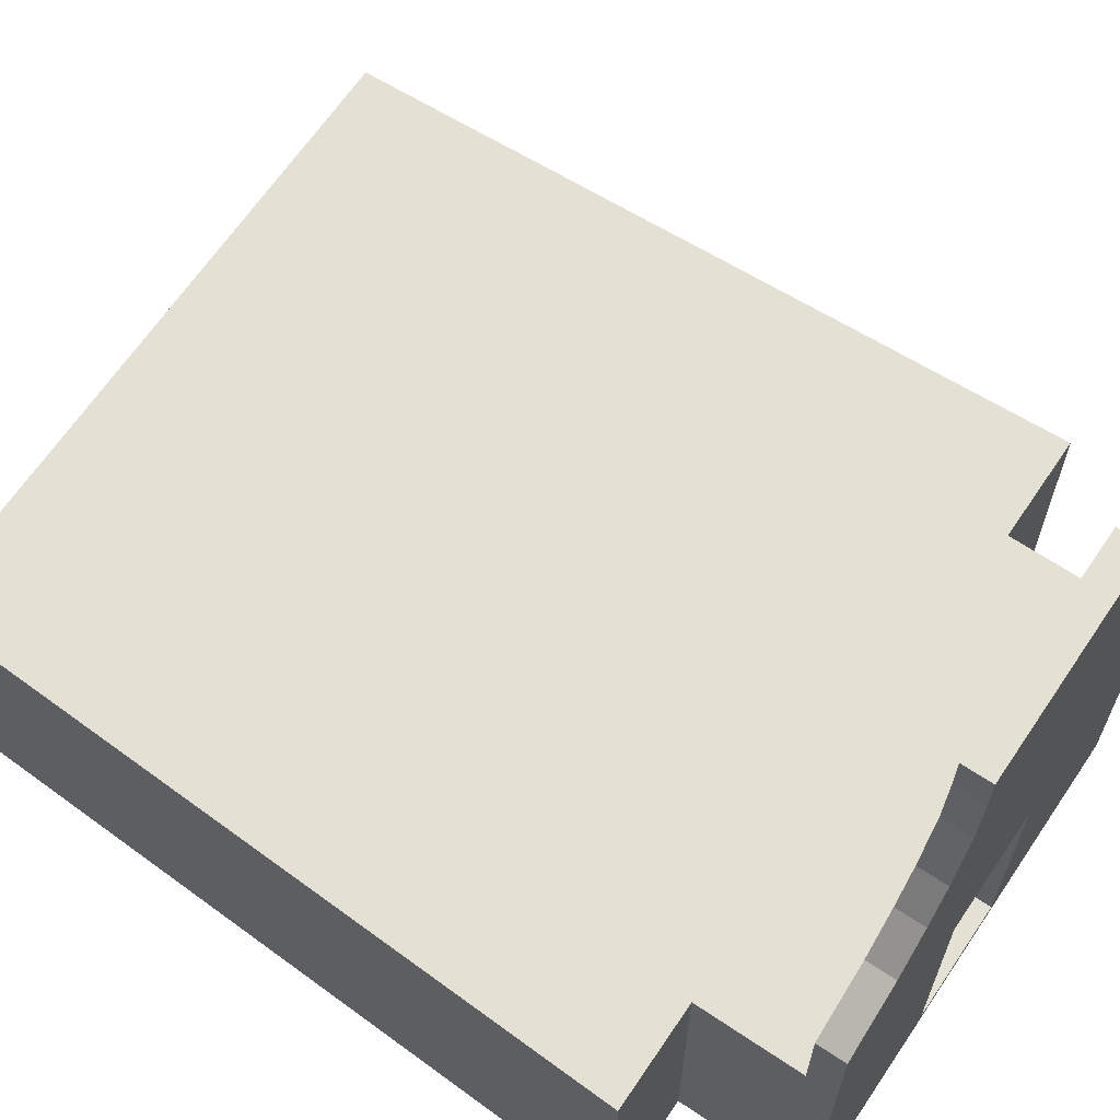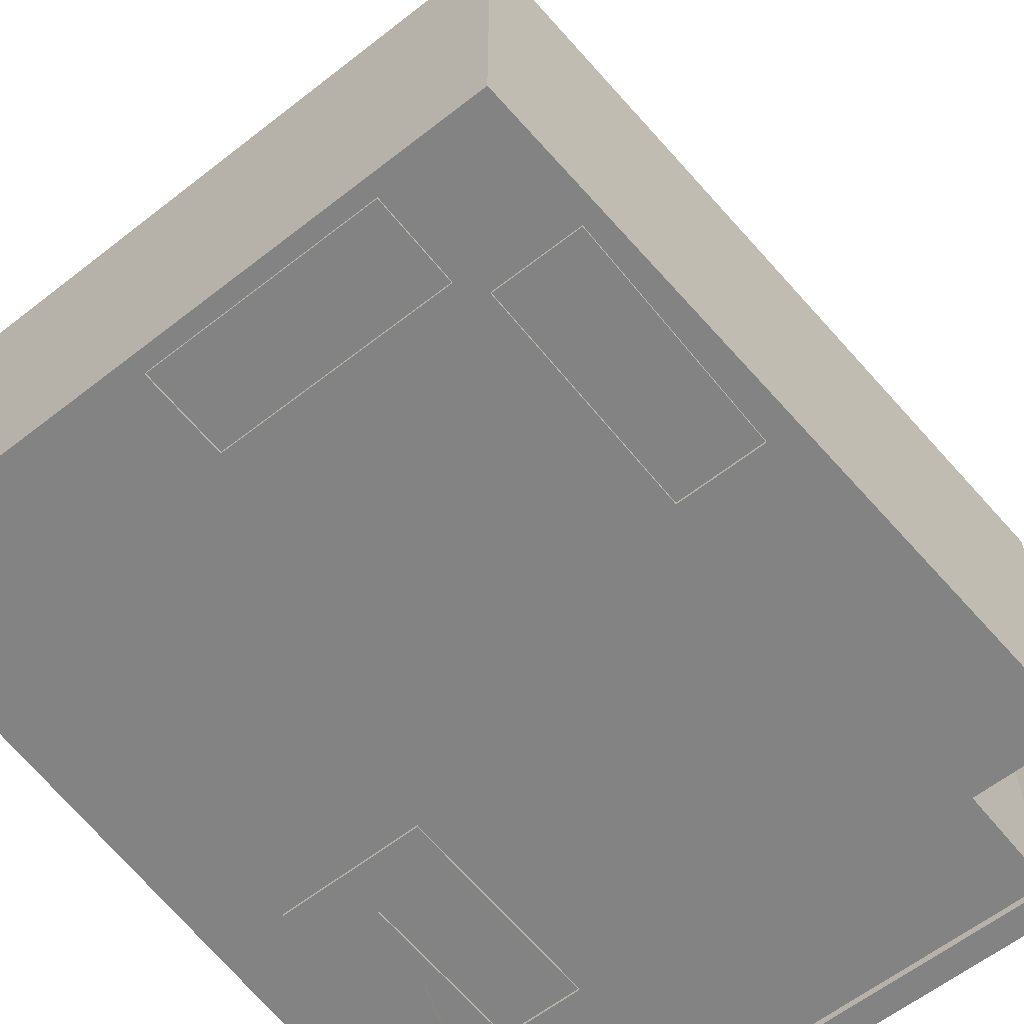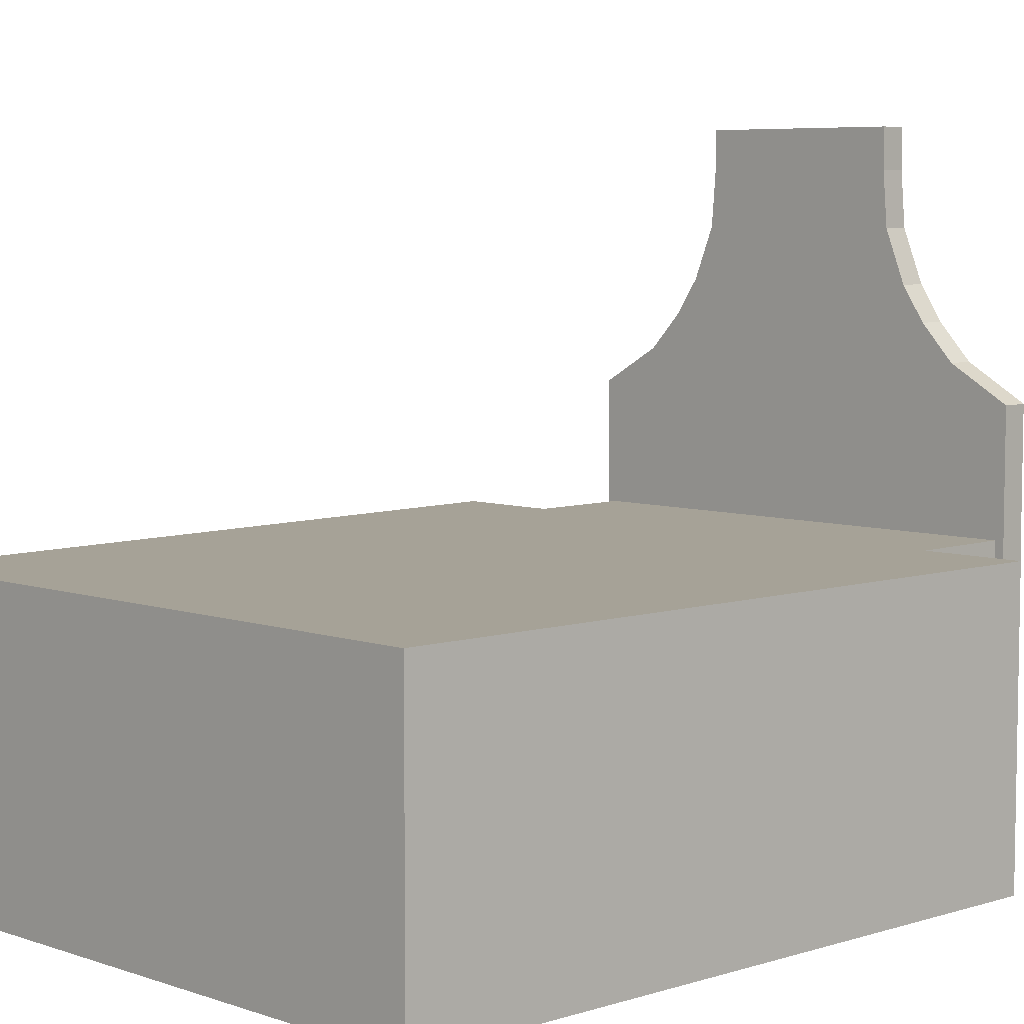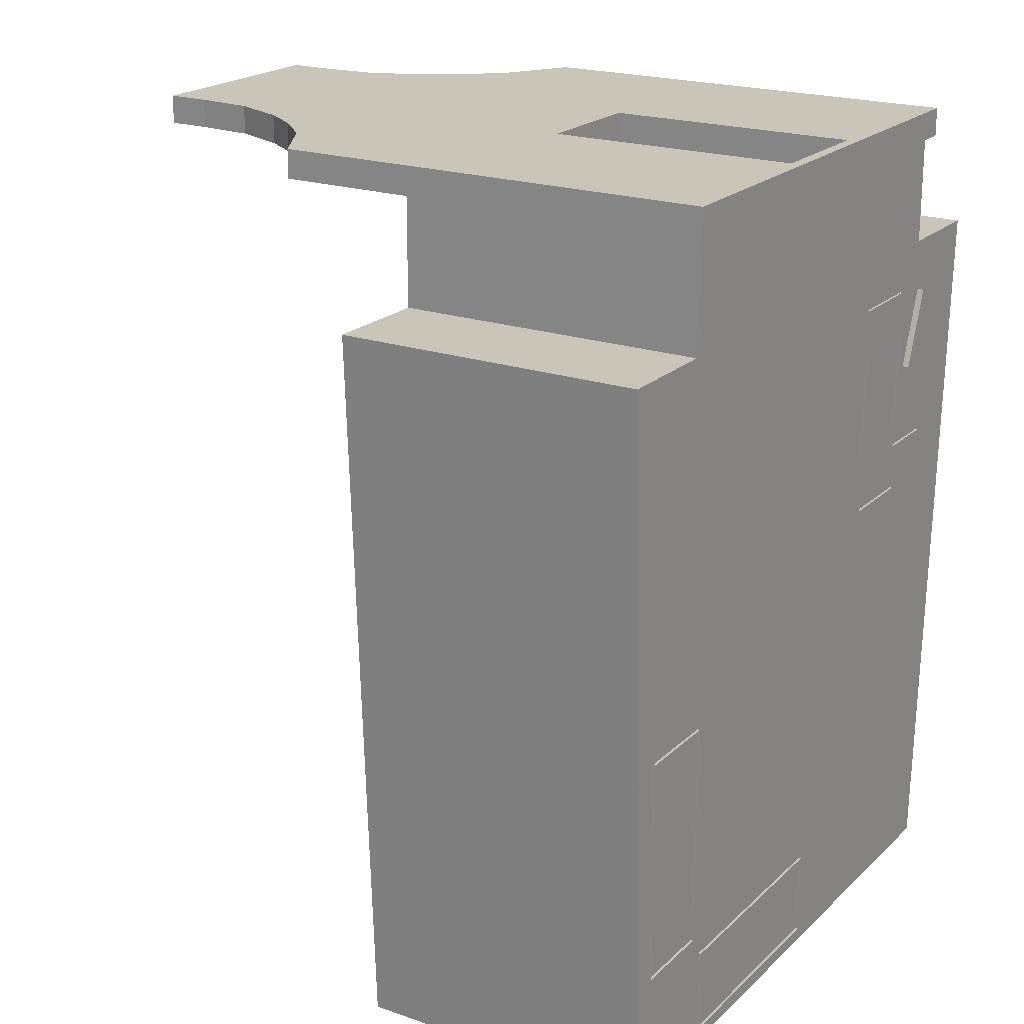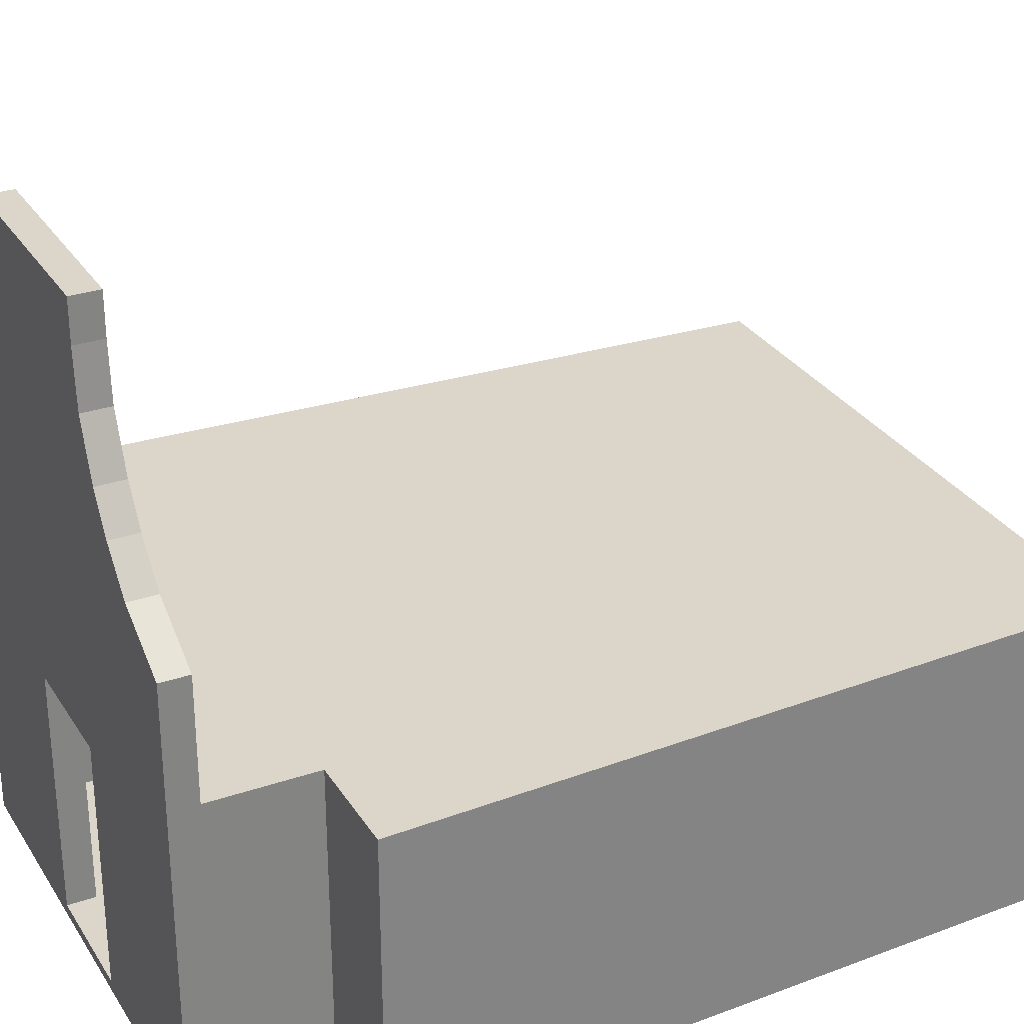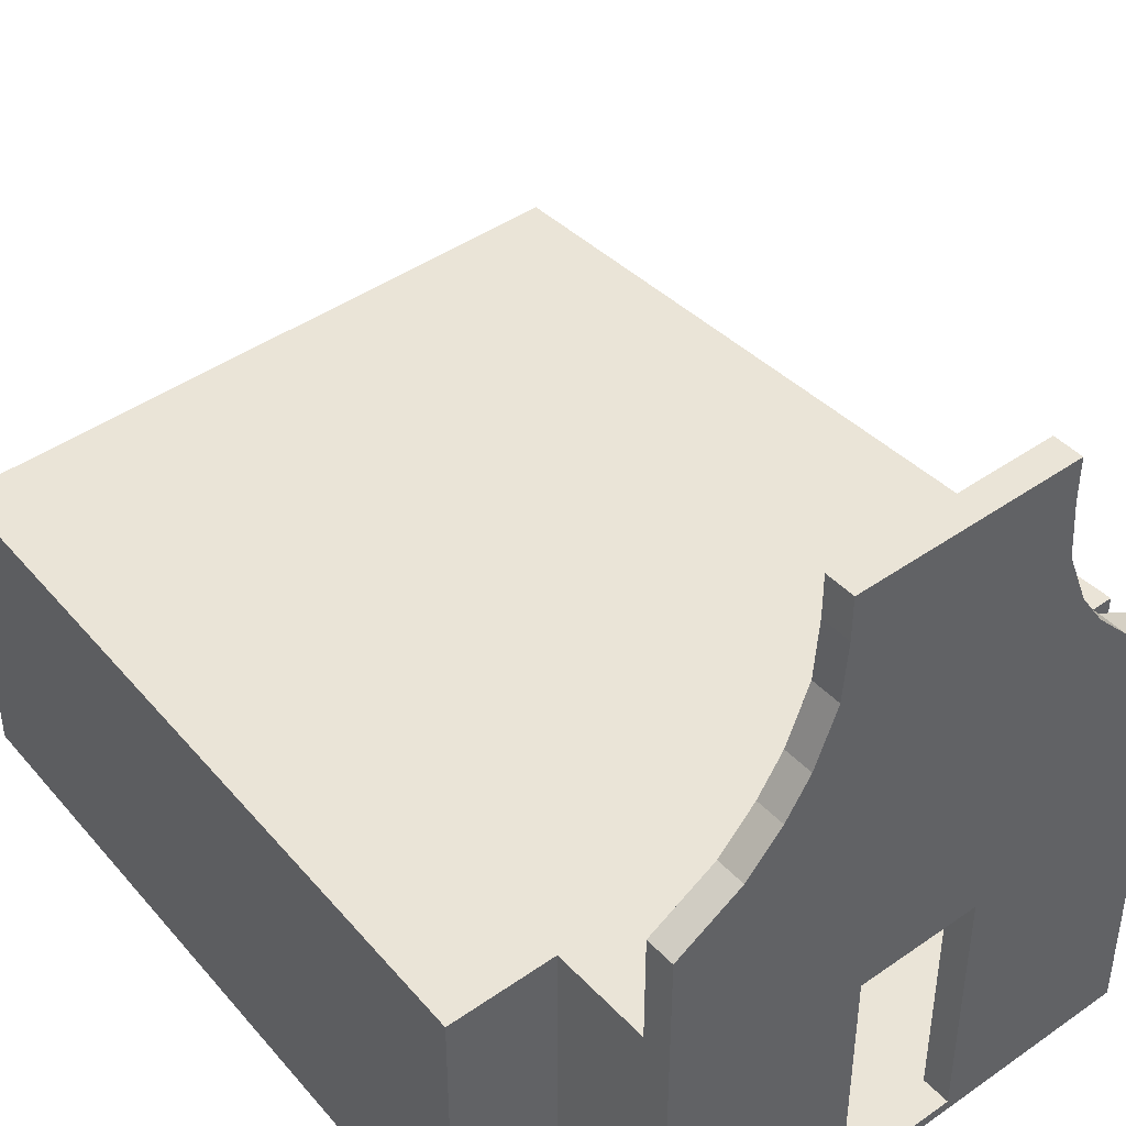
<metadata>
{"format":"obj","ext":"obj","renderer":"f3d","projection":"perspective","resolution":1024,"background":"white","views":[{"elev":65.4,"azim":-56.0,"up":"+Y"},{"elev":-61.0,"azim":-141.4,"up":"+Y"},{"elev":6.4,"azim":-134.9,"up":"+Y"},{"elev":20.7,"azim":-57.9,"up":"+Z"},{"elev":29.7,"azim":63.5,"up":"+Y"},{"elev":43.7,"azim":-39.5,"up":"+Y"}]}
</metadata>
<code>
o Cube
v 2.032 3.453 1.595
v 2.032 -0.05566 1.595
v 2.032 3.453 1.822
v 2.032 -0.05566 1.822
v -2.032 3.453 1.595
v -2.032 -0.05566 1.595
v -2.032 3.453 1.822
v -2.032 -0.05566 1.822
v 0.8545 5.54 1.822
v -0.8545 5.54 1.822
v 0.8545 5.54 1.595
v -0.8545 5.54 1.595
v -0.8545 5.209 1.822
v -0.8545 5.209 1.595
v 0.8545 5.209 1.595
v 0.8545 5.209 1.822
v -1.062 4.33 1.595
v 1.062 4.33 1.822
v -1.062 4.33 1.822
v 1.062 4.33 1.595
v -1.25 4.045 1.595
v 1.25 4.045 1.822
v -1.25 4.045 1.822
v 1.25 4.045 1.595
v -0.8901 4.761 1.822
v 0.8901 4.761 1.595
v -0.8901 4.761 1.595
v 0.8901 4.761 1.822
v -1.525 3.749 1.595
v 1.525 3.749 1.822
v -1.525 3.749 1.822
v 1.525 3.749 1.595
v -1.955 0 1.742
v -1.955 2.43 1.742
v -1.955 0 -4.415
v -1.955 2.43 -4.415
v 1.955 0 1.742
v 1.955 2.43 1.742
v 1.955 0 -4.415
v 1.955 2.43 -4.415
v 0.486 2.03 1.822
v -0.486 0.03238 1.822
v -0.486 2.03 1.822
v 0.486 0.03238 1.822
v -0.486 2.03 1.595
v -0.486 0.03238 1.595
v 0.486 0.03238 1.595
v 0.486 2.03 1.595
v -1.955 0 0.7255
v -1.955 2.43 0.7255
v 1.955 2.43 0.7255
v 1.955 0 0.7255
v -2.795 0 0.7255
v -2.549 0 -5.009
v -2.795 2.43 0.7255
v -2.549 2.43 -5.009
v 2.549 0 -5.009
v 2.549 2.43 -5.009
v 2.795 2.43 0.7255
v 2.795 0 0.7255
v 1.771 -0.05079 -0.3076
v 1.995 -0.05079 0.3076
v 1.771 1.201 -0.3076
v 1.995 1.201 0.3076
v -1.767 -0.01995 -2.209
v -2.446 -0.01995 -2.209
v -2.446 1.777 -2.209
v -1.767 -0.01995 -4.006
v -2.446 -0.01995 -4.006
v -2.446 1.777 -4.006
v -2.394 -0.01995 -2.209
v -2.394 1.777 -2.209
v -2.394 -0.01995 -4.006
v -2.394 1.777 -4.006
v -1.767 0.1434 -2.209
v -1.767 0.1785 -2.209
v -1.767 0.4701 -2.209
v -1.767 0.5052 -2.209
v -1.767 0.7969 -2.209
v -1.767 0.8319 -2.209
v -1.767 1.124 -2.209
v -1.767 1.159 -2.209
v -1.767 1.45 -2.209
v -1.767 1.485 -2.209
v -2.446 1.485 -2.209
v -2.446 1.45 -2.209
v -2.446 1.159 -2.209
v -2.446 1.124 -2.209
v -2.446 0.8319 -2.209
v -2.446 0.7969 -2.209
v -2.446 0.5052 -2.209
v -2.446 0.4701 -2.209
v -2.446 0.1785 -2.209
v -2.446 0.1434 -2.209
v -2.446 1.485 -4.006
v -2.446 1.45 -4.006
v -2.446 1.159 -4.006
v -2.446 1.124 -4.006
v -2.446 0.8319 -4.006
v -2.446 0.7969 -4.006
v -2.446 0.5052 -4.006
v -2.446 0.4701 -4.006
v -2.446 0.1785 -4.006
v -2.446 0.1434 -4.006
v -1.767 1.485 -4.006
v -1.767 1.45 -4.006
v -1.767 1.159 -4.006
v -1.767 1.124 -4.006
v -1.767 0.8319 -4.006
v -1.767 0.7969 -4.006
v -1.767 0.5052 -4.006
v -1.767 0.4701 -4.006
v -1.767 0.1785 -4.006
v -1.767 0.1434 -4.006
v -2.394 1.485 -4.006
v -2.394 1.45 -4.006
v -2.394 1.159 -4.006
v -2.394 1.124 -4.006
v -2.394 0.8319 -4.006
v -2.394 0.7969 -4.006
v -2.394 0.5052 -4.006
v -2.394 0.4701 -4.006
v -2.394 0.1785 -4.006
v -2.394 0.1434 -4.006
v -2.394 1.485 -2.209
v -2.394 1.45 -2.209
v -2.394 1.159 -2.209
v -2.394 1.124 -2.209
v -2.394 0.8319 -2.209
v -2.394 0.7969 -2.209
v -2.394 0.5052 -2.209
v -2.394 0.4701 -2.209
v -2.394 0.1785 -2.209
v -2.394 0.1434 -2.209
v -1.633 -0.01995 -4.197
v -1.633 -0.01995 -4.876
v -1.633 1.777 -4.876
v 0.1636 -0.01995 -4.197
v 0.1636 -0.01995 -4.876
v 0.1636 1.777 -4.876
v -1.633 -0.01995 -4.824
v -1.633 1.777 -4.824
v 0.1636 -0.01995 -4.824
v 0.1636 1.777 -4.824
v -1.633 0.1434 -4.197
v -1.633 0.1785 -4.197
v -1.633 0.4701 -4.197
v -1.633 0.5052 -4.197
v -1.633 0.7969 -4.197
v -1.633 0.8319 -4.197
v -1.633 1.124 -4.197
v -1.633 1.159 -4.197
v -1.633 1.45 -4.197
v -1.633 1.485 -4.197
v -1.633 1.485 -4.876
v -1.633 1.45 -4.876
v -1.633 1.159 -4.876
v -1.633 1.124 -4.876
v -1.633 0.8319 -4.876
v -1.633 0.7969 -4.876
v -1.633 0.5052 -4.876
v -1.633 0.4701 -4.876
v -1.633 0.1785 -4.876
v -1.633 0.1434 -4.876
v 0.1636 1.485 -4.876
v 0.1636 1.45 -4.876
v 0.1636 1.159 -4.876
v 0.1636 1.124 -4.876
v 0.1636 0.8319 -4.876
v 0.1636 0.7969 -4.876
v 0.1636 0.5052 -4.876
v 0.1636 0.4701 -4.876
v 0.1636 0.1785 -4.876
v 0.1636 0.1434 -4.876
v 0.1636 1.485 -4.197
v 0.1636 1.45 -4.197
v 0.1636 1.159 -4.197
v 0.1636 1.124 -4.197
v 0.1636 0.8319 -4.197
v 0.1636 0.7969 -4.197
v 0.1636 0.5052 -4.197
v 0.1636 0.4701 -4.197
v 0.1636 0.1785 -4.197
v 0.1636 0.1434 -4.197
v 0.1636 1.485 -4.824
v 0.1636 1.45 -4.824
v 0.1636 1.159 -4.824
v 0.1636 1.124 -4.824
v 0.1636 0.8319 -4.824
v 0.1636 0.7969 -4.824
v 0.1636 0.5052 -4.824
v 0.1636 0.4701 -4.824
v 0.1636 0.1785 -4.824
v 0.1636 0.1434 -4.824
v -1.633 1.485 -4.824
v -1.633 1.45 -4.824
v -1.633 1.159 -4.824
v -1.633 1.124 -4.824
v -1.633 0.8319 -4.824
v -1.633 0.7969 -4.824
v -1.633 0.5052 -4.824
v -1.633 0.4701 -4.824
v -1.633 0.1785 -4.824
v -1.633 0.1434 -4.824
v 0.9845 -0.0193 0.3639
v 0.9845 0.7313 0.3639
v 0.9845 -0.0193 -1.347
v 0.9845 0.7313 -1.347
v 1.624 -0.0193 0.3639
v 1.624 0.7313 0.3639
v 1.624 -0.0193 -1.347
v 1.624 0.7313 -1.347
v 0.9845 -0.0193 -0.9651
v 0.9845 0.7313 -0.9651
v 1.624 -0.0193 -0.9651
v 1.624 0.7313 -0.9651
v 2.135 0.7313 -1.347
v 2.135 -0.0193 -1.347
v 2.135 -0.0193 -0.9651
v 2.135 0.7313 -0.9651
v 1.703 0.7018 -1.018
v 1.703 0.8299 -1.002
v 1.703 0.7018 -1.294
v 1.703 0.8299 -1.294
v 2.057 0.7018 -1.018
v 2.057 0.8299 -1.002
v 2.057 0.7018 -1.294
v 2.057 0.8299 -1.294
v 1.703 0.9801 -1.211
v 1.703 0.9801 -1.294
v 2.057 0.9801 -1.294
v 2.057 0.9801 -1.211
v 1.703 1.089 -1.228
v 1.703 1.089 -1.277
v 2.057 1.089 -1.277
v 2.057 1.089 -1.228
f 14 13 10 12
f 43 7 8 42
f 42 8 4 44
f 8 7 5 6
f 6 2 4 8
f 2 1 3 4
f 48 1 2 47
f 47 2 6 46
f 11 12 10 9
f 16 15 11 9
f 15 14 12 11
f 13 16 9 10
f 25 28 16 13
f 26 27 14 15
f 28 26 15 16
f 27 25 13 14
f 21 23 19 17
f 22 24 20 18
f 24 21 17 20
f 23 22 18 19
f 31 30 22 23
f 32 29 21 24
f 30 32 24 22
f 29 31 23 21
f 17 19 25 27
f 18 20 26 28
f 20 17 27 26
f 19 18 28 25
f 5 7 31 29
f 3 1 32 30
f 1 5 29 32
f 7 3 30 31
f 35 54 53 49
f 40 58 59 51
f 52 37 38 51
f 49 33 37 52
f 51 38 34 50
f 5 1 48 45
f 45 43 42 46
f 6 5 45 46
f 41 3 7 43
f 47 44 41 48
f 46 42 44 47
f 44 4 3 41
f 41 43 45 48
f 40 51 50 36
f 35 49 52 39
f 51 59 60 52
f 33 49 50 34
f 53 54 56 55
f 54 57 58 56
f 57 60 59 58
f 52 60 57 39
f 36 56 58 40
f 49 53 55 50
f 50 55 56 36
f 39 57 54 35
f 125 72 67 85
f 85 67 70 95
f 70 67 72 74
f 95 70 74 115
f 65 75 134 71
f 75 76 133 134
f 77 78 131 132
f 79 80 129 130
f 81 82 127 128
f 83 84 125 126
f 69 104 124 73
f 104 103 123 124
f 103 102 122 123
f 102 101 121 122
f 101 100 120 121
f 100 99 119 120
f 99 98 118 119
f 98 97 117 118
f 97 96 116 117
f 96 95 115 116
f 68 114 75 65
f 114 113 76 75
f 112 111 78 77
f 110 109 80 79
f 108 107 82 81
f 106 105 84 83
f 73 124 114 68
f 124 123 113 114
f 122 121 111 112
f 120 119 109 110
f 118 117 107 108
f 116 115 105 106
f 66 94 104 69
f 94 93 103 104
f 93 92 102 103
f 92 91 101 102
f 91 90 100 101
f 90 89 99 100
f 89 88 98 99
f 88 87 97 98
f 87 86 96 97
f 86 85 95 96
f 71 134 94 66
f 134 133 93 94
f 133 132 92 93
f 132 131 91 92
f 131 130 90 91
f 130 129 89 90
f 129 128 88 89
f 128 127 87 88
f 127 126 86 87
f 126 125 85 86
f 84 105 115 125
f 83 126 116 106
f 82 107 117 127
f 81 128 118 108
f 80 109 119 129
f 79 130 120 110
f 78 111 121 131
f 77 132 122 112
f 76 113 123 133
f 123 122 132 133
f 121 120 130 131
f 119 118 128 129
f 117 116 126 127
f 72 125 115 74
f 195 142 137 155
f 155 137 140 165
f 140 137 142 144
f 165 140 144 185
f 135 145 204 141
f 145 146 203 204
f 147 148 201 202
f 149 150 199 200
f 151 152 197 198
f 153 154 195 196
f 139 174 194 143
f 174 173 193 194
f 173 172 192 193
f 172 171 191 192
f 171 170 190 191
f 170 169 189 190
f 169 168 188 189
f 168 167 187 188
f 167 166 186 187
f 166 165 185 186
f 138 184 145 135
f 184 183 146 145
f 182 181 148 147
f 180 179 150 149
f 178 177 152 151
f 176 175 154 153
f 143 194 184 138
f 194 193 183 184
f 192 191 181 182
f 190 189 179 180
f 188 187 177 178
f 186 185 175 176
f 136 164 174 139
f 164 163 173 174
f 163 162 172 173
f 162 161 171 172
f 161 160 170 171
f 160 159 169 170
f 159 158 168 169
f 158 157 167 168
f 157 156 166 167
f 156 155 165 166
f 141 204 164 136
f 204 203 163 164
f 203 202 162 163
f 202 201 161 162
f 201 200 160 161
f 200 199 159 160
f 199 198 158 159
f 198 197 157 158
f 197 196 156 157
f 196 195 155 156
f 154 175 185 195
f 153 196 186 176
f 152 177 187 197
f 151 198 188 178
f 150 179 189 199
f 149 200 190 180
f 148 181 191 201
f 147 202 192 182
f 146 183 193 203
f 193 192 202 203
f 191 190 200 201
f 189 188 198 199
f 187 186 196 197
f 142 195 185 144
f 213 214 208 207
f 207 208 212 211
f 215 216 210 209
f 209 210 206 205
f 212 208 214 216
f 216 214 206 210
f 211 212 217 218
f 205 206 214 213
f 218 217 220 219
f 216 215 219 220
f 212 216 220 217
f 215 211 218 219
f 221 222 224 223
f 223 224 228 227
f 227 228 226 225
f 225 226 222 221
f 232 231 235 236
f 228 224 230 231
f 226 228 231 232
f 224 222 229 230
f 222 226 232 229
f 235 234 233 236
f 230 229 233 234
f 229 232 236 233
f 231 230 234 235
f 61 62 64 63

</code>
